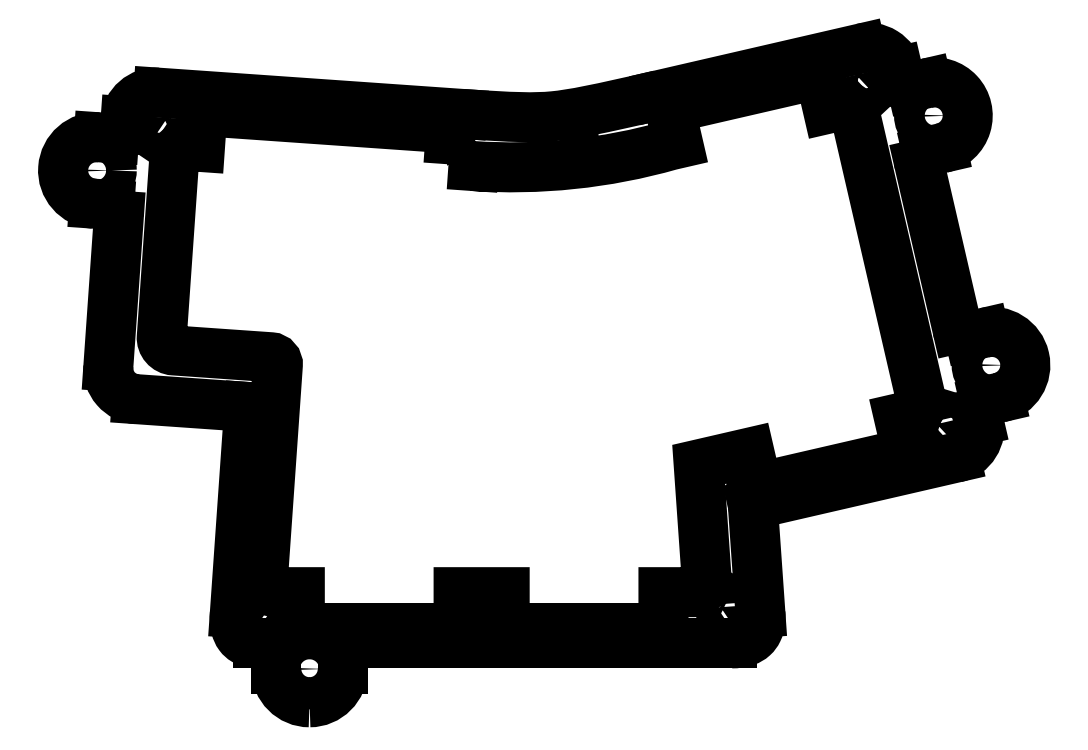
<metadata>
{"format":"dxf","ext":"dxf","renderer":"ezdxf+matplotlib","layout":"modelspace","background":"white","min_lineweight":24,"dpi":150}
</metadata>
<code>
0
SECTION
2
ENTITIES
0
LWPOLYLINE
8
0
90
38
70
1
43
0
10
-25.97
20
44.54
10
-25.48
20
51.53
10
-74
20
54.92
10
-74.49
20
47.94
10
-76.85
20
48.1
42
0.4142
10
-79.51
20
45.78
10
-81.96
20
10.87
42
0.4142
10
-79.64
20
8.2
10
-60.68
20
6.875
42
-0.4142
10
-59.29
20
5.274
10
-62.2
20
-36.33
42
0.4348
10
-59.71
20
-39
10
-55
20
-39
10
-55
20
-46
10
-24
20
-46
10
-24
20
-39
10
-15
20
-39
10
-15
20
-46
10
16
20
-46
10
16
20
-39
10
21.94
20
-39
42
0.4348
10
24.43
20
-36.33
10
22.88
20
-14.06
10
32.79
20
-11.77
10
34.36
20
-18.59
10
63.6
20
-11.85
10
62.02
20
-5.025
10
64.46
20
-4.463
42
0.4142
10
66.33
20
-1.465
10
53.51
20
54.07
42
0.4142
10
50.51
20
55.95
10
48.07
20
55.39
10
46.5
20
62.21
10
17.27
20
55.46
10
18.85
20
48.6
10
17.4
20
48.27
42
-0.08657
10
-21.35
20
44.22
10
-21.35
20
44.22
0
CIRCLE
8
0
10
-53.1
20
-54
30
0
40
3
210
0
220
0
230
1
0
CIRCLE
8
0
10
80.16
20
5.32
30
0
40
3
210
0
220
0
230
1
0
CIRCLE
8
0
10
68.91
20
54.04
30
0
40
3
210
0
220
0
230
1
0
CIRCLE
8
0
10
-94.72
20
43.34
30
0
40
3
210
0
220
0
230
1
0
SPLINE
8
0
70
0
71
3
72
16
73
12
74
0
42
1e-09
43
1e-10
44
1e-10
40
0
40
0
40
0
40
0
40
0.2817
40
0.2817
40
0.4509
40
0.4509
40
0.5903
40
0.5903
40
0.7188
40
0.7188
40
0.8664
40
0.8664
40
0.8664
40
0.8664
10
-67.69
20
-43.08
30
0
10
-67.75
20
-44.02
30
0
10
-67.73
20
-45.03
30
0
10
-67.35
20
-46.49
30
0
10
-67.13
20
-47.01
30
0
10
-66.51
20
-47.84
30
0
10
-66.17
20
-48.14
30
0
10
-65.4
20
-48.6
30
0
10
-64.99
20
-48.75
30
0
10
-64.1
20
-48.96
30
0
10
-63.59
20
-49
30
0
10
-63.1
20
-49
30
0
0
LINE
8
0
10
-63.1
20
-49
30
0
11
-61.6
21
-49
31
0
0
ARC
8
0
10
-61.6
20
-51
30
0
40
2
210
0
220
-0
230
1
50
0
51
90
0
LINE
8
0
10
-59.6
20
-51
30
0
11
-59.6
21
-54
31
0
0
ARC
8
0
10
-53.1
20
-54
30
0
40
6.5
210
0
220
0
230
1
50
180
51
270
0
LINE
8
0
10
-53.1
20
-60.5
30
0
11
-53.1
21
-60.5
31
0
0
ARC
8
0
10
-53.1
20
-54
30
0
40
6.5
210
-0
220
0
230
1
50
-90
51
0
0
LINE
8
0
10
-46.6
20
-54
30
0
11
-46.6
21
-51
31
0
0
ARC
8
0
10
-44.6
20
-51
30
0
40
2
210
0
220
-0
230
1
50
90
51
180
0
LINE
8
0
10
-44.6
20
-49
30
0
11
29.34
21
-49
31
0
0
SPLINE
8
0
70
0
71
3
72
16
73
12
74
0
42
1e-09
43
1e-10
44
1e-10
40
0
40
0
40
0
40
0
40
0.2714
40
0.2714
40
0.4446
40
0.4446
40
0.5976
40
0.5976
40
0.7604
40
0.7604
40
0.9527
40
0.9527
40
0.9527
40
0.9527
10
29.34
20
-49
30
0
10
30.25
20
-49
30
0
10
31.2
20
-48.9
30
0
10
32.59
20
-48.39
30
0
10
33.09
20
-48.11
30
0
10
33.9
20
-47.37
30
0
10
34.19
20
-46.97
30
0
10
34.65
20
-46.02
30
0
10
34.79
20
-45.49
30
0
10
34.97
20
-44.31
30
0
10
34.97
20
-43.65
30
0
10
34.93
20
-43.01
30
0
0
LINE
8
0
10
34.93
20
-43.01
30
0
11
33.45
21
-21.89
31
0
0
LINE
8
0
10
33.45
20
-21.89
30
0
11
73.04
21
-12.74
31
0
0
ARC
8
0
10
71.69
20
-6.898
30
0
40
6
210
-0
220
0
230
1
50
-77
51
13
0
LINE
8
0
10
77.54
20
-5.549
30
0
11
77.2
21
-4.087
31
0
0
ARC
8
0
10
79.15
20
-3.637
30
0
40
2
210
0
220
0
230
1
50
103
51
193
0
LINE
8
0
10
78.7
20
-1.688
30
0
11
81.62
21
-1.014
31
0
0
ARC
8
0
10
80.16
20
5.32
30
0
40
6.5
210
-0
220
0
230
1
50
-77
51
103
0
LINE
8
0
10
78.7
20
11.65
30
0
11
75.77
21
10.98
31
0
0
ARC
8
0
10
75.32
20
12.93
30
0
40
2
210
0
220
0
230
1
50
193
51
283
0
LINE
8
0
10
73.37
20
12.48
30
0
11
65.95
21
44.63
31
0
0
ARC
8
0
10
67.9
20
45.08
30
0
40
2
210
0
220
0
230
1
50
103
51
193
0
LINE
8
0
10
67.45
20
47.03
30
0
11
70.37
21
47.7
31
0
0
ARC
8
0
10
68.91
20
54.04
30
0
40
6.5
210
-0
220
0
230
1
50
-77
51
103
0
LINE
8
0
10
67.45
20
60.37
30
0
11
64.53
21
59.7
31
0
0
ARC
8
0
10
64.08
20
61.65
30
0
40
2
210
0
220
0
230
1
50
193
51
283
0
LINE
8
0
10
62.13
20
61.2
30
0
11
61.79
21
62.66
31
0
0
ARC
8
0
10
55.94
20
61.31
30
0
40
6
210
0
220
-0
230
1
50
13
51
103
0
LINE
8
0
10
54.59
20
67.15
30
0
11
15.13
21
58.04
31
0
0
SPLINE
8
0
70
0
71
3
72
10
73
6
74
0
42
1e-09
43
1e-10
44
1e-10
40
0
40
0
40
0
40
0
40
3.707
40
3.707
40
7.335
40
7.335
40
7.335
40
7.335
10
15.13
20
58.04
30
0
10
3.09
20
55.26
30
0
10
-1.69
20
54.29
30
0
10
-9.223
20
53.58
30
0
10
-13.21
20
53.68
30
0
10
-23.28
20
54.38
30
0
0
LINE
8
0
10
-23.28
20
54.38
30
0
11
-82.63
21
58.53
31
0
0
ARC
8
0
10
-83.05
20
52.55
30
0
40
6
210
0
220
-0
230
1
50
86
51
176
0
LINE
8
0
10
-89.04
20
52.96
30
0
11
-89.14
21
51.47
31
0
0
ARC
8
0
10
-91.14
20
51.61
30
0
40
2
210
0
220
0
230
1
50
266
51
356
0
LINE
8
0
10
-91.28
20
49.61
30
0
11
-94.27
21
49.82
31
0
0
ARC
8
0
10
-94.72
20
43.34
30
0
40
6.5
210
0
220
-0
230
1
50
86
51
266
0
LINE
8
0
10
-95.18
20
36.85
30
0
11
-92.18
21
36.64
31
0
0
ARC
8
0
10
-92.32
20
34.65
30
0
40
2
210
0
220
0
230
1
50
-4
51
86
0
LINE
8
0
10
-90.33
20
34.51
30
0
11
-92.39
21
5.082
31
0
0
ARC
8
0
10
-86.4
20
4.663
30
0
40
6
210
0
220
0
230
1
50
176
51
266
0
LINE
8
0
10
-86.82
20
-1.322
30
0
11
-64.87
21
-2.857
31
0
0
LINE
8
0
10
-64.87
20
-2.857
30
0
11
-67.69
21
-43.08
31
0
0
LWPOLYLINE
8
0
90
6
70
1
43
0
10
27.16
20
-41.94
10
27.33
20
-44.36
10
29.51
20
-45.42
10
31.52
20
-44.06
10
31.35
20
-41.64
10
29.18
20
-40.58
0
LWPOLYLINE
8
0
90
6
70
1
43
0
10
53.62
20
62.02
10
54.17
20
59.65
10
56.49
20
58.94
10
58.26
20
60.6
10
57.72
20
62.96
10
55.4
20
63.67
0
LWPOLYLINE
8
0
90
6
70
1
43
0
10
-80.87
20
53.61
10
-82.88
20
54.97
10
-85.06
20
53.9
10
-85.23
20
51.48
10
-83.22
20
50.13
10
-81.04
20
51.19
0
LWPOLYLINE
8
0
90
6
70
1
43
0
10
-17.4
20
-41.79
10
-19.5
20
-40.58
10
-21.6
20
-41.79
10
-21.6
20
-44.21
10
-19.5
20
-45.42
10
-17.4
20
-44.21
0
LWPOLYLINE
8
0
90
6
70
1
43
0
10
-5.473
20
46.72
10
-3.273
20
45.7
10
-1.289
20
47.09
10
-1.505
20
49.51
10
-3.704
20
50.53
10
-5.688
20
49.14
0
LWPOLYLINE
8
0
90
6
70
1
43
0
10
69.37
20
-6.189
10
69.92
20
-8.552
10
72.24
20
-9.261
10
74.01
20
-7.607
10
73.46
20
-5.245
10
71.14
20
-4.536
0
LWPOLYLINE
8
0
90
6
70
1
43
0
10
-60.92
20
-41.94
10
-62.93
20
-40.58
10
-65.11
20
-41.64
10
-65.28
20
-44.06
10
-63.27
20
-45.42
10
-61.09
20
-44.36
0
ENDSEC
0
EOF

</code>
